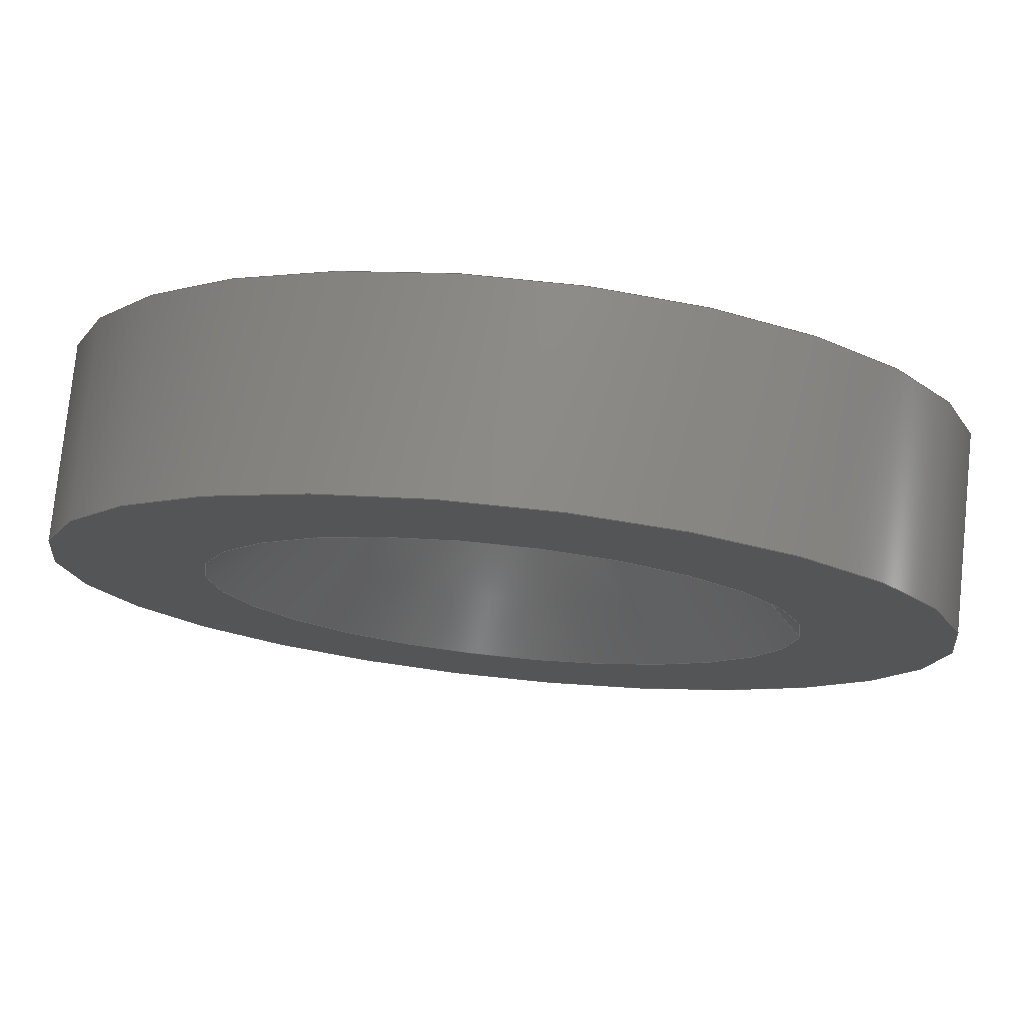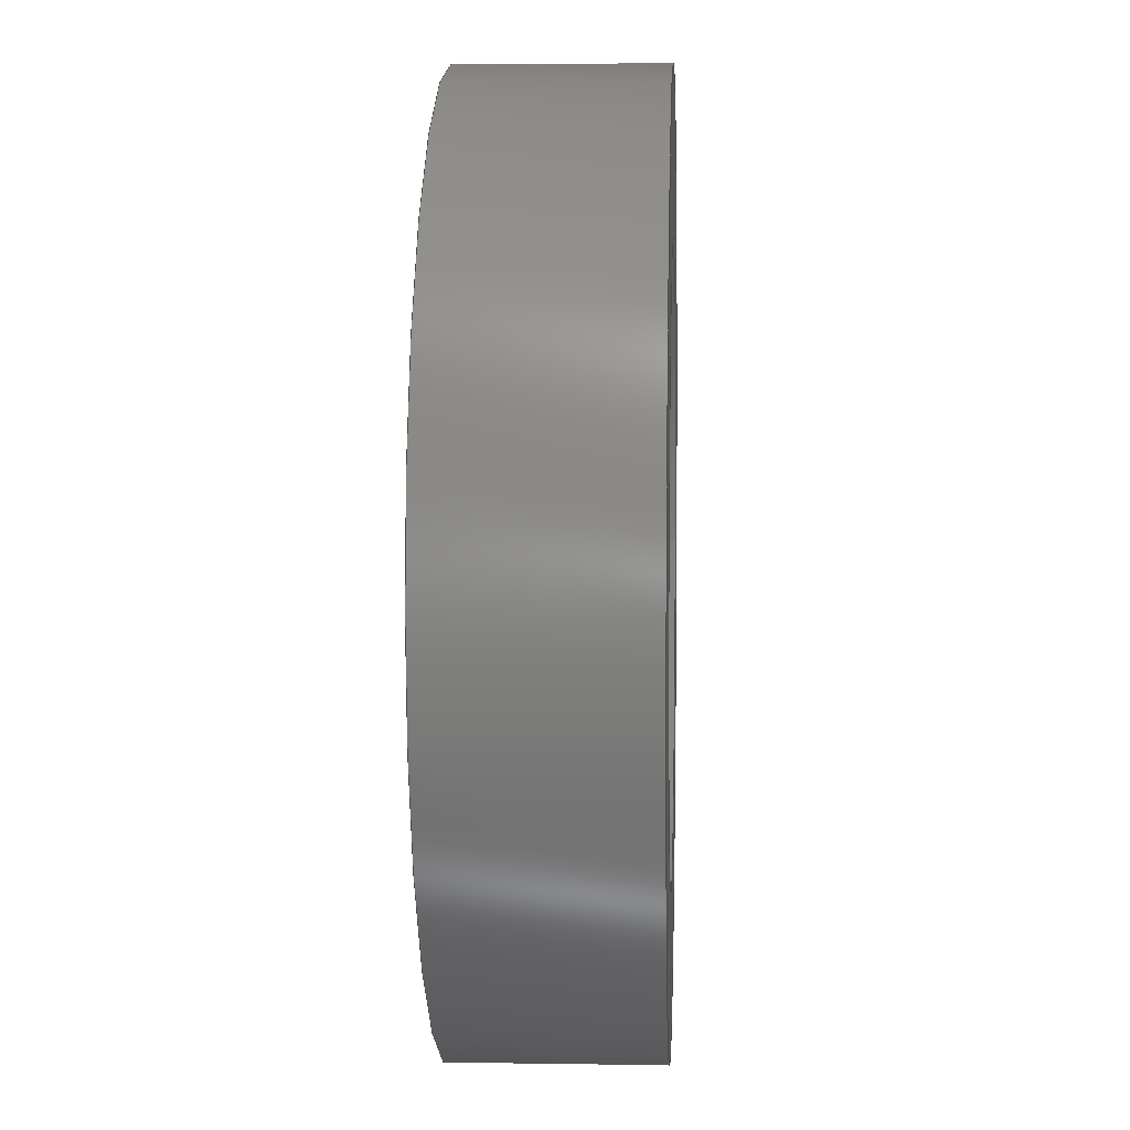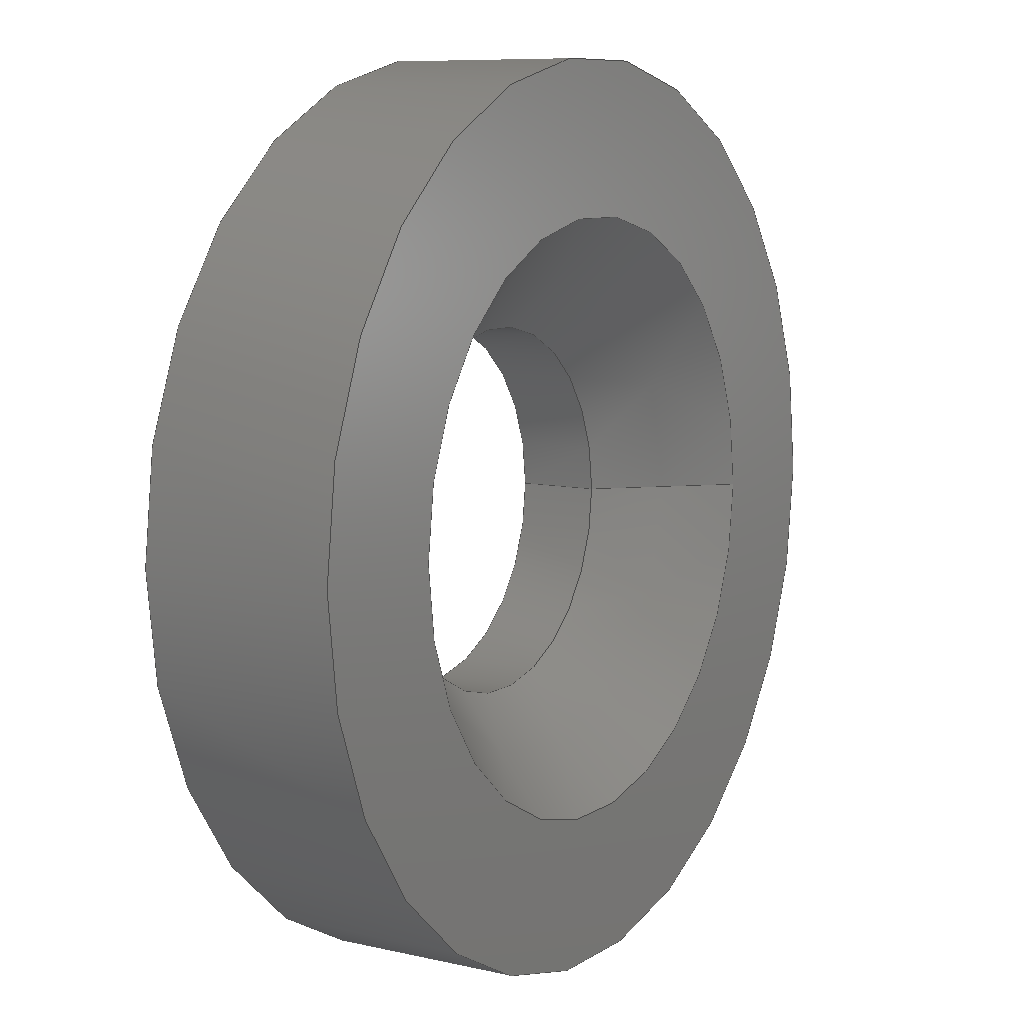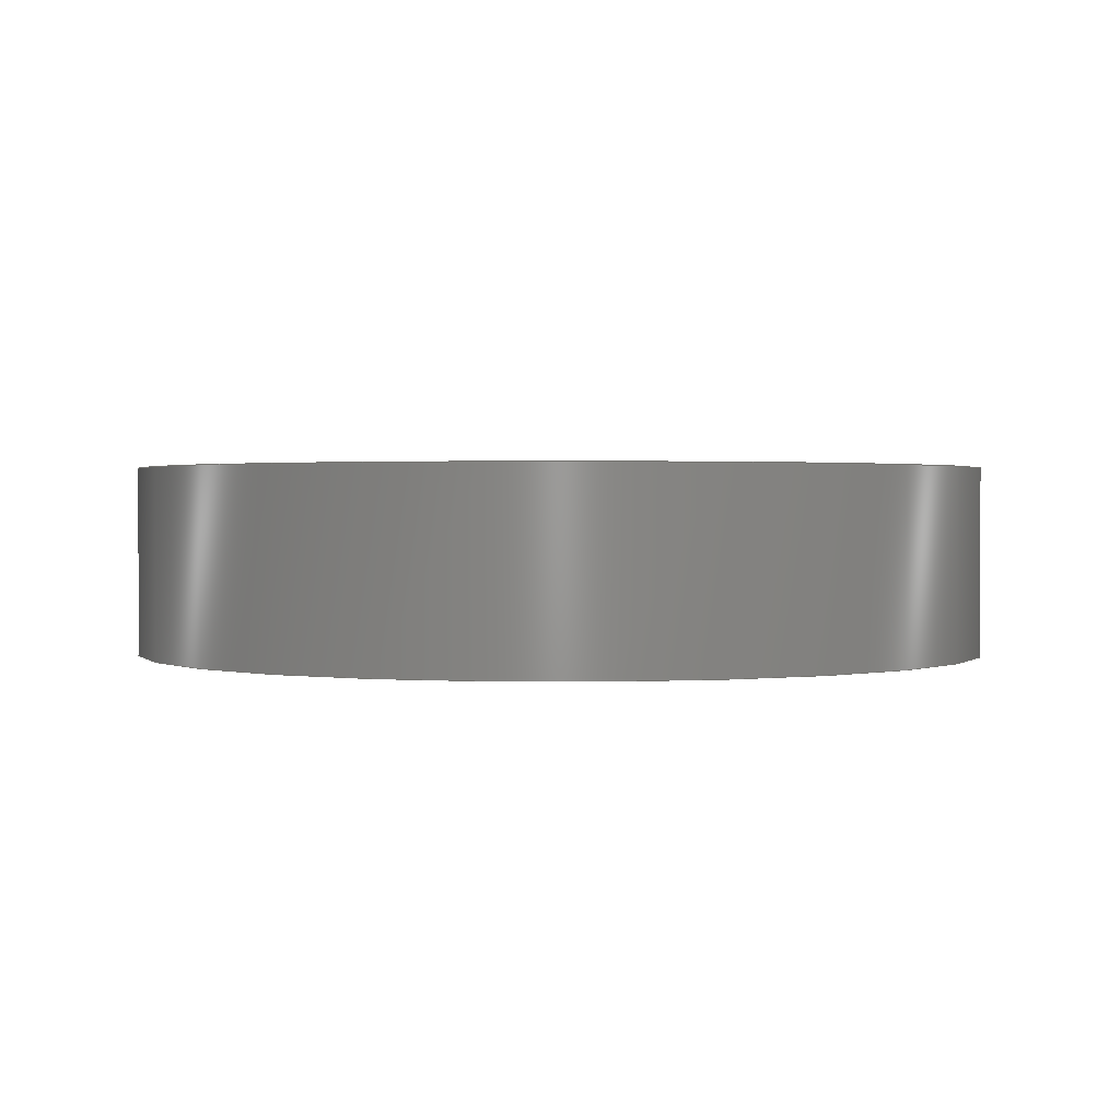
<metadata>
{"format":"step","ext":"step","renderer":"f3d","projection":"perspective","resolution":1024,"background":"white","views":[{"elev":77.1,"azim":-174.1,"up":"+Y"},{"elev":4.7,"azim":92.8,"up":"+Y"},{"elev":8.7,"azim":121.8,"up":"+Y"},{"elev":1.3,"azim":84.6,"up":"+Z"}]}
</metadata>
<code>
ISO-10303-21;
DATA;
#1 = APPLICATION_PROTOCOL_DEFINITION('international standard',
  'automotive_design',2000,#2);
#2 = APPLICATION_CONTEXT(
  'core data for automotive mechanical design processes');
#3 = SHAPE_DEFINITION_REPRESENTATION(#4,#10);
#4 = PRODUCT_DEFINITION_SHAPE('','',#5);
#5 = PRODUCT_DEFINITION('design','',#6,#9);
#6 = PRODUCT_DEFINITION_FORMATION('','',#7);
#7 = PRODUCT('Hole099','Hole099','',(#8));
#8 = PRODUCT_CONTEXT('',#2,'mechanical');
#9 = PRODUCT_DEFINITION_CONTEXT('part definition',#2,'design');
#10 = ADVANCED_BREP_SHAPE_REPRESENTATION('',(#11,#15),#268);
#11 = AXIS2_PLACEMENT_3D('',#12,#13,#14);
#12 = CARTESIAN_POINT('',(0,0,0));
#13 = DIRECTION('',(0,0,1));
#14 = DIRECTION('',(1,0,-0));
#15 = MANIFOLD_SOLID_BREP('',#16);
#16 = CLOSED_SHELL('',(#17,#113,#152,#191,#241));
#17 = ADVANCED_FACE('',(#18),#32,.T.);
#18 = FACE_BOUND('',#19,.F.);
#19 = EDGE_LOOP('',(#20,#50,#81,#82));
#20 = ORIENTED_EDGE('',*,*,#21,.T.);
#21 = EDGE_CURVE('',#22,#24,#26,.T.);
#22 = VERTEX_POINT('',#23);
#23 = CARTESIAN_POINT('',(-4.6,-241,0));
#24 = VERTEX_POINT('',#25);
#25 = CARTESIAN_POINT('',(-4.6,-241,-2));
#26 = SEAM_CURVE('',#27,(#31,#43),.PCURVE_S1);
#27 = LINE('',#28,#29);
#28 = CARTESIAN_POINT('',(-4.6,-241,0));
#29 = VECTOR('',#30,1);
#30 = DIRECTION('',(0,0,-1));
#31 = PCURVE('',#32,#37);
#32 = CYLINDRICAL_SURFACE('',#33,4.6);
#33 = AXIS2_PLACEMENT_3D('',#34,#35,#36);
#34 = CARTESIAN_POINT('',(0,-241,0));
#35 = DIRECTION('',(0,0,1));
#36 = DIRECTION('',(-1,0,0));
#37 = DEFINITIONAL_REPRESENTATION('',(#38),#42);
#38 = LINE('',#39,#40);
#39 = CARTESIAN_POINT('',(-0,0));
#40 = VECTOR('',#41,1);
#41 = DIRECTION('',(-0,-1));
#42 = ( GEOMETRIC_REPRESENTATION_CONTEXT(2) 
PARAMETRIC_REPRESENTATION_CONTEXT() REPRESENTATION_CONTEXT('2D SPACE',''
  ) );
#43 = PCURVE('',#32,#44);
#44 = DEFINITIONAL_REPRESENTATION('',(#45),#49);
#45 = LINE('',#46,#47);
#46 = CARTESIAN_POINT('',(-6.283,0));
#47 = VECTOR('',#48,1);
#48 = DIRECTION('',(-0,-1));
#49 = ( GEOMETRIC_REPRESENTATION_CONTEXT(2) 
PARAMETRIC_REPRESENTATION_CONTEXT() REPRESENTATION_CONTEXT('2D SPACE',''
  ) );
#50 = ORIENTED_EDGE('',*,*,#51,.T.);
#51 = EDGE_CURVE('',#24,#24,#52,.T.);
#52 = SURFACE_CURVE('',#53,(#58,#65),.PCURVE_S1);
#53 = CIRCLE('',#54,4.6);
#54 = AXIS2_PLACEMENT_3D('',#55,#56,#57);
#55 = CARTESIAN_POINT('',(0,-241,-2));
#56 = DIRECTION('',(0,0,-1));
#57 = DIRECTION('',(-1,0,0));
#58 = PCURVE('',#32,#59);
#59 = DEFINITIONAL_REPRESENTATION('',(#60),#64);
#60 = LINE('',#61,#62);
#61 = CARTESIAN_POINT('',(-0,-2));
#62 = VECTOR('',#63,1);
#63 = DIRECTION('',(-1,0));
#64 = ( GEOMETRIC_REPRESENTATION_CONTEXT(2) 
PARAMETRIC_REPRESENTATION_CONTEXT() REPRESENTATION_CONTEXT('2D SPACE',''
  ) );
#65 = PCURVE('',#66,#71);
#66 = PLANE('',#67);
#67 = AXIS2_PLACEMENT_3D('',#68,#69,#70);
#68 = CARTESIAN_POINT('',(-4.7e-16,-241,-2));
#69 = DIRECTION('',(0,0,1));
#70 = DIRECTION('',(1,0,0));
#71 = DEFINITIONAL_REPRESENTATION('',(#72),#80);
#72 = ( BOUNDED_CURVE() B_SPLINE_CURVE(2,(#73,#74,#75,#76,#77,#78,#79),
.UNSPECIFIED.,.T.,.F.) B_SPLINE_CURVE_WITH_KNOTS((1,2,2,2,2,1),(
    -2.094,0,2.094,4.189,6.283,
8.378),.UNSPECIFIED.) CURVE() GEOMETRIC_REPRESENTATION_ITEM() 
RATIONAL_B_SPLINE_CURVE((1,0.5,1,0.5,1,0.5,1)) REPRESENTATION_ITEM(
  '') );
#73 = CARTESIAN_POINT('',(-4.6,2.842e-14));
#74 = CARTESIAN_POINT('',(-4.6,7.967));
#75 = CARTESIAN_POINT('',(2.3,3.984));
#76 = CARTESIAN_POINT('',(9.2,2.955e-14));
#77 = CARTESIAN_POINT('',(2.3,-3.984));
#78 = CARTESIAN_POINT('',(-4.6,-7.967));
#79 = CARTESIAN_POINT('',(-4.6,2.842e-14));
#80 = ( GEOMETRIC_REPRESENTATION_CONTEXT(2) 
PARAMETRIC_REPRESENTATION_CONTEXT() REPRESENTATION_CONTEXT('2D SPACE',''
  ) );
#81 = ORIENTED_EDGE('',*,*,#21,.F.);
#82 = ORIENTED_EDGE('',*,*,#83,.F.);
#83 = EDGE_CURVE('',#22,#22,#84,.T.);
#84 = SURFACE_CURVE('',#85,(#90,#97),.PCURVE_S1);
#85 = CIRCLE('',#86,4.6);
#86 = AXIS2_PLACEMENT_3D('',#87,#88,#89);
#87 = CARTESIAN_POINT('',(0,-241,0));
#88 = DIRECTION('',(0,0,-1));
#89 = DIRECTION('',(-1,0,0));
#90 = PCURVE('',#32,#91);
#91 = DEFINITIONAL_REPRESENTATION('',(#92),#96);
#92 = LINE('',#93,#94);
#93 = CARTESIAN_POINT('',(-0,0));
#94 = VECTOR('',#95,1);
#95 = DIRECTION('',(-1,0));
#96 = ( GEOMETRIC_REPRESENTATION_CONTEXT(2) 
PARAMETRIC_REPRESENTATION_CONTEXT() REPRESENTATION_CONTEXT('2D SPACE',''
  ) );
#97 = PCURVE('',#98,#103);
#98 = PLANE('',#99);
#99 = AXIS2_PLACEMENT_3D('',#100,#101,#102);
#100 = CARTESIAN_POINT('',(-4.7e-16,-241,0));
#101 = DIRECTION('',(0,0,1));
#102 = DIRECTION('',(1,0,0));
#103 = DEFINITIONAL_REPRESENTATION('',(#104),#112);
#104 = ( BOUNDED_CURVE() B_SPLINE_CURVE(2,(#105,#106,#107,#108,#109,#110
,#111),.UNSPECIFIED.,.T.,.F.) B_SPLINE_CURVE_WITH_KNOTS((1,2,2,2,2,1),(
    -2.094,0,2.094,4.189,6.283,
8.378),.UNSPECIFIED.) CURVE() GEOMETRIC_REPRESENTATION_ITEM() 
RATIONAL_B_SPLINE_CURVE((1,0.5,1,0.5,1,0.5,1)) REPRESENTATION_ITEM(
  '') );
#105 = CARTESIAN_POINT('',(-4.6,2.842e-14));
#106 = CARTESIAN_POINT('',(-4.6,7.967));
#107 = CARTESIAN_POINT('',(2.3,3.984));
#108 = CARTESIAN_POINT('',(9.2,2.955e-14));
#109 = CARTESIAN_POINT('',(2.3,-3.984));
#110 = CARTESIAN_POINT('',(-4.6,-7.967));
#111 = CARTESIAN_POINT('',(-4.6,2.842e-14));
#112 = ( GEOMETRIC_REPRESENTATION_CONTEXT(2) 
PARAMETRIC_REPRESENTATION_CONTEXT() REPRESENTATION_CONTEXT('2D SPACE',''
  ) );
#113 = ADVANCED_FACE('',(#114,#117),#98,.T.);
#114 = FACE_BOUND('',#115,.F.);
#115 = EDGE_LOOP('',(#116));
#116 = ORIENTED_EDGE('',*,*,#83,.T.);
#117 = FACE_BOUND('',#118,.T.);
#118 = EDGE_LOOP('',(#119));
#119 = ORIENTED_EDGE('',*,*,#120,.T.);
#120 = EDGE_CURVE('',#121,#121,#123,.T.);
#121 = VERTEX_POINT('',#122);
#122 = CARTESIAN_POINT('',(-1.9,-241,0));
#123 = SURFACE_CURVE('',#124,(#129,#140),.PCURVE_S1);
#124 = CIRCLE('',#125,1.9);
#125 = AXIS2_PLACEMENT_3D('',#126,#127,#128);
#126 = CARTESIAN_POINT('',(0,-241,0));
#127 = DIRECTION('',(0,0,-1));
#128 = DIRECTION('',(-1,0,0));
#129 = PCURVE('',#98,#130);
#130 = DEFINITIONAL_REPRESENTATION('',(#131),#139);
#131 = ( BOUNDED_CURVE() B_SPLINE_CURVE(2,(#132,#133,#134,#135,#136,#137
,#138),.UNSPECIFIED.,.T.,.F.) B_SPLINE_CURVE_WITH_KNOTS((1,2,2,2,2,1),(
    -2.094,0,2.094,4.189,6.283,
8.378),.UNSPECIFIED.) CURVE() GEOMETRIC_REPRESENTATION_ITEM() 
RATIONAL_B_SPLINE_CURVE((1,0.5,1,0.5,1,0.5,1)) REPRESENTATION_ITEM(
  '') );
#132 = CARTESIAN_POINT('',(-1.9,2.842e-14));
#133 = CARTESIAN_POINT('',(-1.9,3.291));
#134 = CARTESIAN_POINT('',(0.95,1.645));
#135 = CARTESIAN_POINT('',(3.8,2.889e-14));
#136 = CARTESIAN_POINT('',(0.95,-1.645));
#137 = CARTESIAN_POINT('',(-1.9,-3.291));
#138 = CARTESIAN_POINT('',(-1.9,2.842e-14));
#139 = ( GEOMETRIC_REPRESENTATION_CONTEXT(2) 
PARAMETRIC_REPRESENTATION_CONTEXT() REPRESENTATION_CONTEXT('2D SPACE',''
  ) );
#140 = PCURVE('',#141,#146);
#141 = CYLINDRICAL_SURFACE('',#142,1.9);
#142 = AXIS2_PLACEMENT_3D('',#143,#144,#145);
#143 = CARTESIAN_POINT('',(0,-241,0));
#144 = DIRECTION('',(0,0,1));
#145 = DIRECTION('',(-1,0,0));
#146 = DEFINITIONAL_REPRESENTATION('',(#147),#151);
#147 = LINE('',#148,#149);
#148 = CARTESIAN_POINT('',(-0,0));
#149 = VECTOR('',#150,1);
#150 = DIRECTION('',(-1,0));
#151 = ( GEOMETRIC_REPRESENTATION_CONTEXT(2) 
PARAMETRIC_REPRESENTATION_CONTEXT() REPRESENTATION_CONTEXT('2D SPACE',''
  ) );
#152 = ADVANCED_FACE('',(#153,#156),#66,.F.);
#153 = FACE_BOUND('',#154,.F.);
#154 = EDGE_LOOP('',(#155));
#155 = ORIENTED_EDGE('',*,*,#51,.F.);
#156 = FACE_BOUND('',#157,.F.);
#157 = EDGE_LOOP('',(#158));
#158 = ORIENTED_EDGE('',*,*,#159,.T.);
#159 = EDGE_CURVE('',#160,#160,#162,.T.);
#160 = VERTEX_POINT('',#161);
#161 = CARTESIAN_POINT('',(-3.05,-241,-2));
#162 = SURFACE_CURVE('',#163,(#168,#179),.PCURVE_S1);
#163 = CIRCLE('',#164,3.05);
#164 = AXIS2_PLACEMENT_3D('',#165,#166,#167);
#165 = CARTESIAN_POINT('',(0,-241,-2));
#166 = DIRECTION('',(1.225e-16,0,-1));
#167 = DIRECTION('',(-1,0,-1.225e-16));
#168 = PCURVE('',#66,#169);
#169 = DEFINITIONAL_REPRESENTATION('',(#170),#178);
#170 = ( BOUNDED_CURVE() B_SPLINE_CURVE(2,(#171,#172,#173,#174,#175,#176
,#177),.UNSPECIFIED.,.T.,.F.) B_SPLINE_CURVE_WITH_KNOTS((1,2,2,2,2,1),(
    -2.094,0,2.094,4.189,6.283,
8.378),.UNSPECIFIED.) CURVE() GEOMETRIC_REPRESENTATION_ITEM() 
RATIONAL_B_SPLINE_CURVE((1,0.5,1,0.5,1,0.5,1)) REPRESENTATION_ITEM(
  '') );
#171 = CARTESIAN_POINT('',(-3.05,2.842e-14));
#172 = CARTESIAN_POINT('',(-3.05,5.283));
#173 = CARTESIAN_POINT('',(1.525,2.641));
#174 = CARTESIAN_POINT('',(6.1,2.917e-14));
#175 = CARTESIAN_POINT('',(1.525,-2.641));
#176 = CARTESIAN_POINT('',(-3.05,-5.283));
#177 = CARTESIAN_POINT('',(-3.05,2.842e-14));
#178 = ( GEOMETRIC_REPRESENTATION_CONTEXT(2) 
PARAMETRIC_REPRESENTATION_CONTEXT() REPRESENTATION_CONTEXT('2D SPACE',''
  ) );
#179 = PCURVE('',#180,#185);
#180 = CONICAL_SURFACE('',#181,3.05,0.7854);
#181 = AXIS2_PLACEMENT_3D('',#182,#183,#184);
#182 = CARTESIAN_POINT('',(0,-241,-2));
#183 = DIRECTION('',(1.225e-16,0,-1));
#184 = DIRECTION('',(-1,0,-1.225e-16));
#185 = DEFINITIONAL_REPRESENTATION('',(#186),#190);
#186 = LINE('',#187,#188);
#187 = CARTESIAN_POINT('',(0,-0));
#188 = VECTOR('',#189,1);
#189 = DIRECTION('',(1,-0));
#190 = ( GEOMETRIC_REPRESENTATION_CONTEXT(2) 
PARAMETRIC_REPRESENTATION_CONTEXT() REPRESENTATION_CONTEXT('2D SPACE',''
  ) );
#191 = ADVANCED_FACE('',(#192),#141,.F.);
#192 = FACE_BOUND('',#193,.T.);
#193 = EDGE_LOOP('',(#194,#195,#218,#240));
#194 = ORIENTED_EDGE('',*,*,#120,.F.);
#195 = ORIENTED_EDGE('',*,*,#196,.T.);
#196 = EDGE_CURVE('',#121,#197,#199,.T.);
#197 = VERTEX_POINT('',#198);
#198 = CARTESIAN_POINT('',(-1.9,-241,-0.85));
#199 = SEAM_CURVE('',#200,(#204,#211),.PCURVE_S1);
#200 = LINE('',#201,#202);
#201 = CARTESIAN_POINT('',(-1.9,-241,0));
#202 = VECTOR('',#203,1);
#203 = DIRECTION('',(0,0,-1));
#204 = PCURVE('',#141,#205);
#205 = DEFINITIONAL_REPRESENTATION('',(#206),#210);
#206 = LINE('',#207,#208);
#207 = CARTESIAN_POINT('',(-6.283,0));
#208 = VECTOR('',#209,1);
#209 = DIRECTION('',(-0,-1));
#210 = ( GEOMETRIC_REPRESENTATION_CONTEXT(2) 
PARAMETRIC_REPRESENTATION_CONTEXT() REPRESENTATION_CONTEXT('2D SPACE',''
  ) );
#211 = PCURVE('',#141,#212);
#212 = DEFINITIONAL_REPRESENTATION('',(#213),#217);
#213 = LINE('',#214,#215);
#214 = CARTESIAN_POINT('',(-0,0));
#215 = VECTOR('',#216,1);
#216 = DIRECTION('',(-0,-1));
#217 = ( GEOMETRIC_REPRESENTATION_CONTEXT(2) 
PARAMETRIC_REPRESENTATION_CONTEXT() REPRESENTATION_CONTEXT('2D SPACE',''
  ) );
#218 = ORIENTED_EDGE('',*,*,#219,.F.);
#219 = EDGE_CURVE('',#197,#197,#220,.T.);
#220 = SURFACE_CURVE('',#221,(#226,#233),.PCURVE_S1);
#221 = CIRCLE('',#222,1.9);
#222 = AXIS2_PLACEMENT_3D('',#223,#224,#225);
#223 = CARTESIAN_POINT('',(-3.735e-16,-241,-0.85));
#224 = DIRECTION('',(0,0,1));
#225 = DIRECTION('',(0,-1,0));
#226 = PCURVE('',#141,#227);
#227 = DEFINITIONAL_REPRESENTATION('',(#228),#232);
#228 = LINE('',#229,#230);
#229 = CARTESIAN_POINT('',(-11,-0.85));
#230 = VECTOR('',#231,1);
#231 = DIRECTION('',(1,-0));
#232 = ( GEOMETRIC_REPRESENTATION_CONTEXT(2) 
PARAMETRIC_REPRESENTATION_CONTEXT() REPRESENTATION_CONTEXT('2D SPACE',''
  ) );
#233 = PCURVE('',#180,#234);
#234 = DEFINITIONAL_REPRESENTATION('',(#235),#239);
#235 = LINE('',#236,#237);
#236 = CARTESIAN_POINT('',(11,-1.15));
#237 = VECTOR('',#238,1);
#238 = DIRECTION('',(-1,-0));
#239 = ( GEOMETRIC_REPRESENTATION_CONTEXT(2) 
PARAMETRIC_REPRESENTATION_CONTEXT() REPRESENTATION_CONTEXT('2D SPACE',''
  ) );
#240 = ORIENTED_EDGE('',*,*,#196,.F.);
#241 = ADVANCED_FACE('',(#242),#180,.F.);
#242 = FACE_BOUND('',#243,.T.);
#243 = EDGE_LOOP('',(#244,#265,#266,#267));
#244 = ORIENTED_EDGE('',*,*,#245,.F.);
#245 = EDGE_CURVE('',#160,#197,#246,.T.);
#246 = SEAM_CURVE('',#247,(#251,#258),.PCURVE_S1);
#247 = LINE('',#248,#249);
#248 = CARTESIAN_POINT('',(-3.05,-241,-2));
#249 = VECTOR('',#250,1);
#250 = DIRECTION('',(0.7071,0,0.7071));
#251 = PCURVE('',#180,#252);
#252 = DEFINITIONAL_REPRESENTATION('',(#253),#257);
#253 = LINE('',#254,#255);
#254 = CARTESIAN_POINT('',(0,-0));
#255 = VECTOR('',#256,1);
#256 = DIRECTION('',(0,-1));
#257 = ( GEOMETRIC_REPRESENTATION_CONTEXT(2) 
PARAMETRIC_REPRESENTATION_CONTEXT() REPRESENTATION_CONTEXT('2D SPACE',''
  ) );
#258 = PCURVE('',#180,#259);
#259 = DEFINITIONAL_REPRESENTATION('',(#260),#264);
#260 = LINE('',#261,#262);
#261 = CARTESIAN_POINT('',(6.283,-0));
#262 = VECTOR('',#263,1);
#263 = DIRECTION('',(0,-1));
#264 = ( GEOMETRIC_REPRESENTATION_CONTEXT(2) 
PARAMETRIC_REPRESENTATION_CONTEXT() REPRESENTATION_CONTEXT('2D SPACE',''
  ) );
#265 = ORIENTED_EDGE('',*,*,#159,.T.);
#266 = ORIENTED_EDGE('',*,*,#245,.T.);
#267 = ORIENTED_EDGE('',*,*,#219,.T.);
#268 = ( GEOMETRIC_REPRESENTATION_CONTEXT(3) 
GLOBAL_UNCERTAINTY_ASSIGNED_CONTEXT((#272)) GLOBAL_UNIT_ASSIGNED_CONTEXT
((#269,#270,#271)) REPRESENTATION_CONTEXT('Context #1',
  '3D Context with UNIT and UNCERTAINTY') );
#269 = ( LENGTH_UNIT() NAMED_UNIT(*) SI_UNIT(.MILLI.,.METRE.) );
#270 = ( NAMED_UNIT(*) PLANE_ANGLE_UNIT() SI_UNIT($,.RADIAN.) );
#271 = ( NAMED_UNIT(*) SI_UNIT($,.STERADIAN.) SOLID_ANGLE_UNIT() );
#272 = UNCERTAINTY_MEASURE_WITH_UNIT(LENGTH_MEASURE(1e-07),#269,
  'distance_accuracy_value','confusion accuracy');
#273 = PRODUCT_RELATED_PRODUCT_CATEGORY('part',$,(#7));
#274 = MECHANICAL_DESIGN_GEOMETRIC_PRESENTATION_REPRESENTATION('',(#275)
  ,#268);
#275 = STYLED_ITEM('color',(#276),#15);
#276 = PRESENTATION_STYLE_ASSIGNMENT((#277,#283));
#277 = SURFACE_STYLE_USAGE(.BOTH.,#278);
#278 = SURFACE_SIDE_STYLE('',(#279));
#279 = SURFACE_STYLE_FILL_AREA(#280);
#280 = FILL_AREA_STYLE('',(#281));
#281 = FILL_AREA_STYLE_COLOUR('',#282);
#282 = COLOUR_RGB('',0.8,0.8,0.8);
#283 = CURVE_STYLE('',#284,POSITIVE_LENGTH_MEASURE(0.1),#285);
#284 = DRAUGHTING_PRE_DEFINED_CURVE_FONT('continuous');
#285 = COLOUR_RGB('',0.09804,0.09804,
  0.09804);
ENDSEC;
END-ISO-10303-21;

</code>
